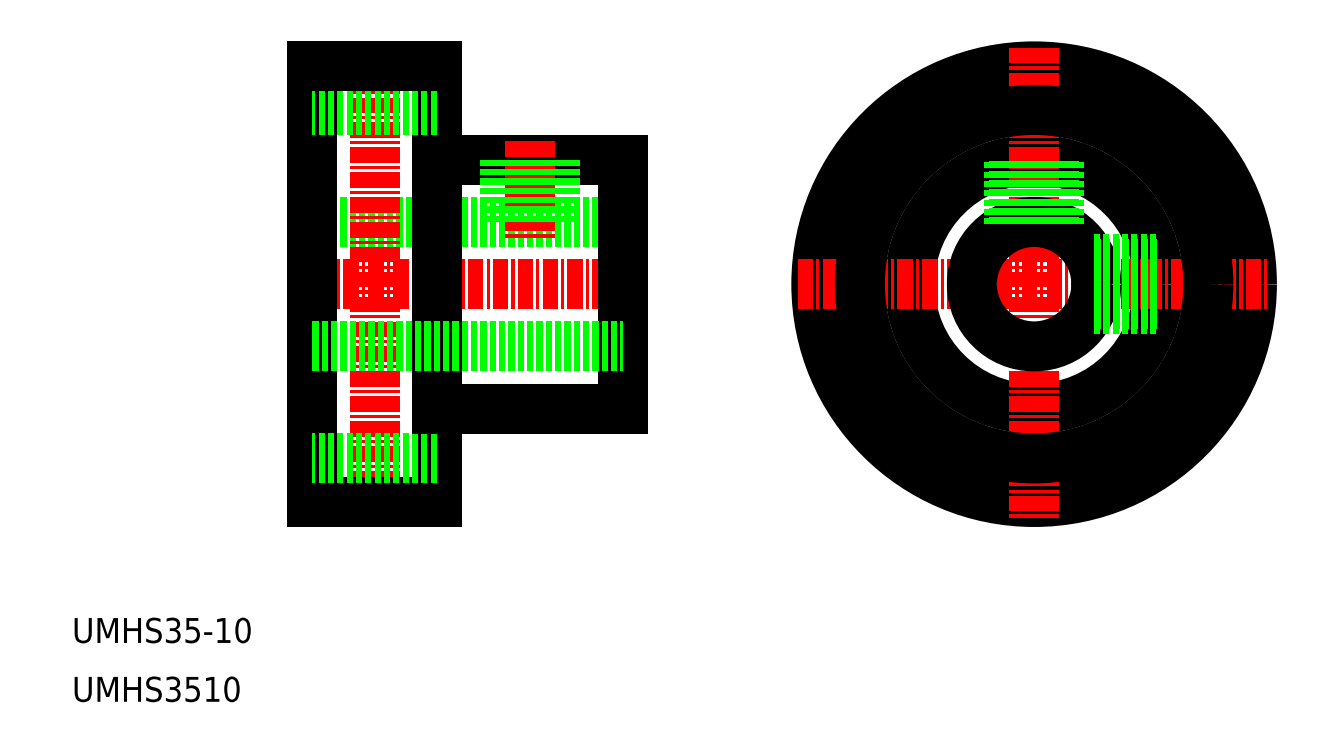
<metadata>
{"format":"dxf","ext":"dxf","renderer":"ezdxf+matplotlib","layout":"modelspace","background":"white","min_lineweight":24,"dpi":150}
</metadata>
<code>
0
SECTION
2
ENTITIES
0
LINE
8
0
10
48
20
60.24
30
0
11
73
21
60.24
31
0
0
LINE
8
0
10
58
20
65.24
30
0
11
73
21
65.24
31
0
0
LINE
8
CENTER
10
46.5
20
55.24
30
0
11
74.5
21
55.24
31
0
0
LINE
8
CENTER
10
53
20
74.24
30
0
11
53
21
36.24
31
0
0
LINE
8
0
10
48
20
37.74
30
0
11
48
21
72.74
31
0
0
LINE
8
0
10
58
20
72.74
30
0
11
58
21
37.74
31
0
0
LINE
8
0
10
58
20
69.24
30
0
11
48
21
69.24
31
0
0
LINE
8
0
10
48
20
72.74
30
0
11
58
21
72.74
31
0
0
LINE
8
CENTER
10
65.5
20
66.74
30
0
11
65.5
21
58.74
31
0
0
LINE
8
0
10
73
20
65.24
30
0
11
73
21
45.24
31
0
0
LINE
8
0
10
67.5
20
65.24
30
0
11
67.5
21
60.24
31
0
0
LINE
8
0
10
63.5
20
65.24
30
0
11
63.5
21
60.24
31
0
0
CIRCLE
8
0
10
106
20
55.24
30
0
40
10
0
CIRCLE
8
0
10
106
20
55.24
30
0
40
17.5
0
LINE
8
CENTER
10
106
20
74.24
30
0
11
106
21
36.24
31
0
0
LINE
8
CENTER
10
87
20
55.24
30
0
11
125
21
55.24
31
0
0
CIRCLE
8
0
10
106
20
55.24
30
0
40
5
0
TEXT
8
0
10
28.69
20
21.69
30
0
40
2
1
UMHS3510
0
TEXT
8
0
10
28.69
20
26.42
30
0
40
2
1
UMHS35-10
0
LINE
8
0
10
63.88
20
65.24
30
0
11
63.88
21
60.24
31
0
0
LINE
8
0
10
67.12
20
65.24
30
0
11
67.12
21
60.24
31
0
0
LINE
8
0
10
107.6
20
65.11
30
0
11
107.6
21
59.97
31
0
0
LINE
8
0
10
104.4
20
65.11
30
0
11
104.4
21
59.97
31
0
0
LINE
8
0
10
104
20
65.04
30
0
11
104
21
59.83
31
0
0
LINE
8
0
10
108
20
65.04
30
0
11
108
21
59.83
31
0
0
LINE
8
0
10
115.8
20
53.24
30
0
11
110.6
21
53.24
31
0
0
LINE
8
0
10
115.8
20
57.24
30
0
11
110.6
21
57.24
31
0
0
LINE
8
0
10
115.9
20
56.86
30
0
11
110.7
21
56.86
31
0
0
LINE
8
0
10
115.9
20
53.62
30
0
11
110.7
21
53.62
31
0
0
CIRCLE
8
0
10
106
20
55.24
30
0
40
14
0
LINE
8
0
10
48
20
37.74
30
0
11
58
21
37.74
31
0
0
LINE
8
0
10
58
20
41.24
30
0
11
48
21
41.24
31
0
0
LINE
8
0
10
58
20
45.24
30
0
11
73
21
45.24
31
0
0
LINE
8
0
10
48
20
50.24
30
0
11
73
21
50.24
31
0
0
VIEWPORT
8
0
10
261.5
20
148.5
30
0
40
523
41
297
68
     1
69
     1
0
ENDSEC
0
EOF

</code>
